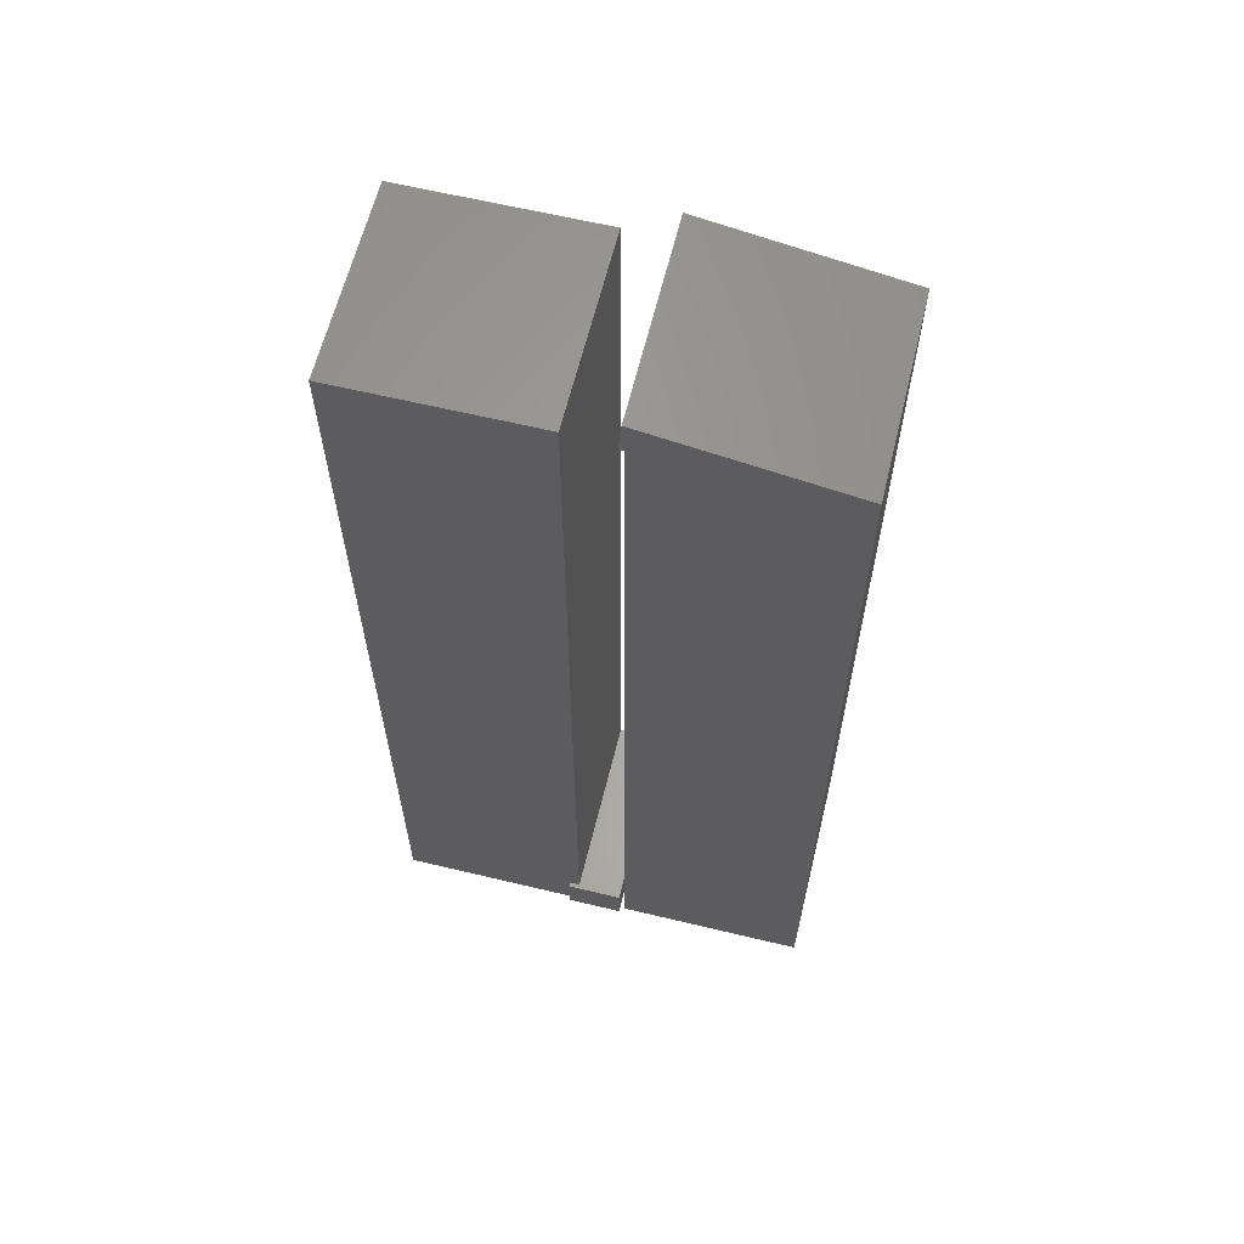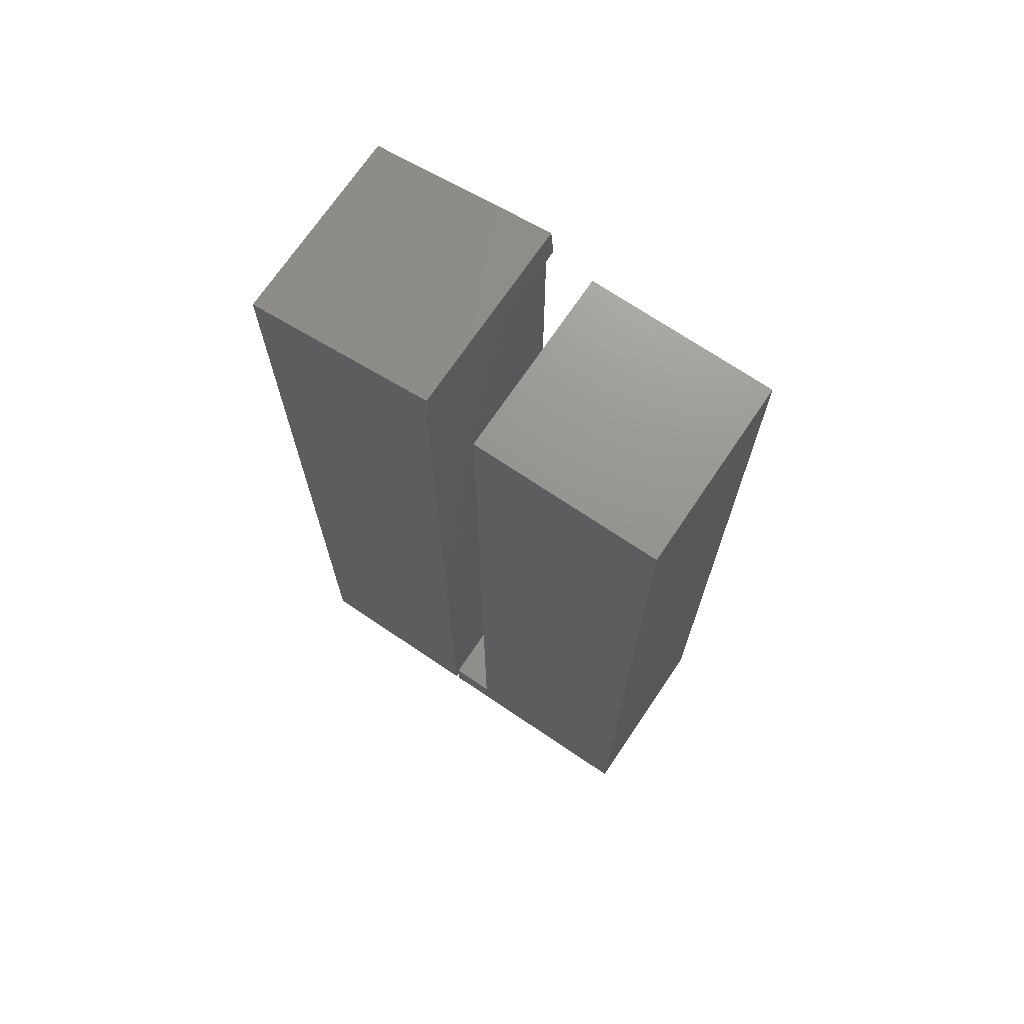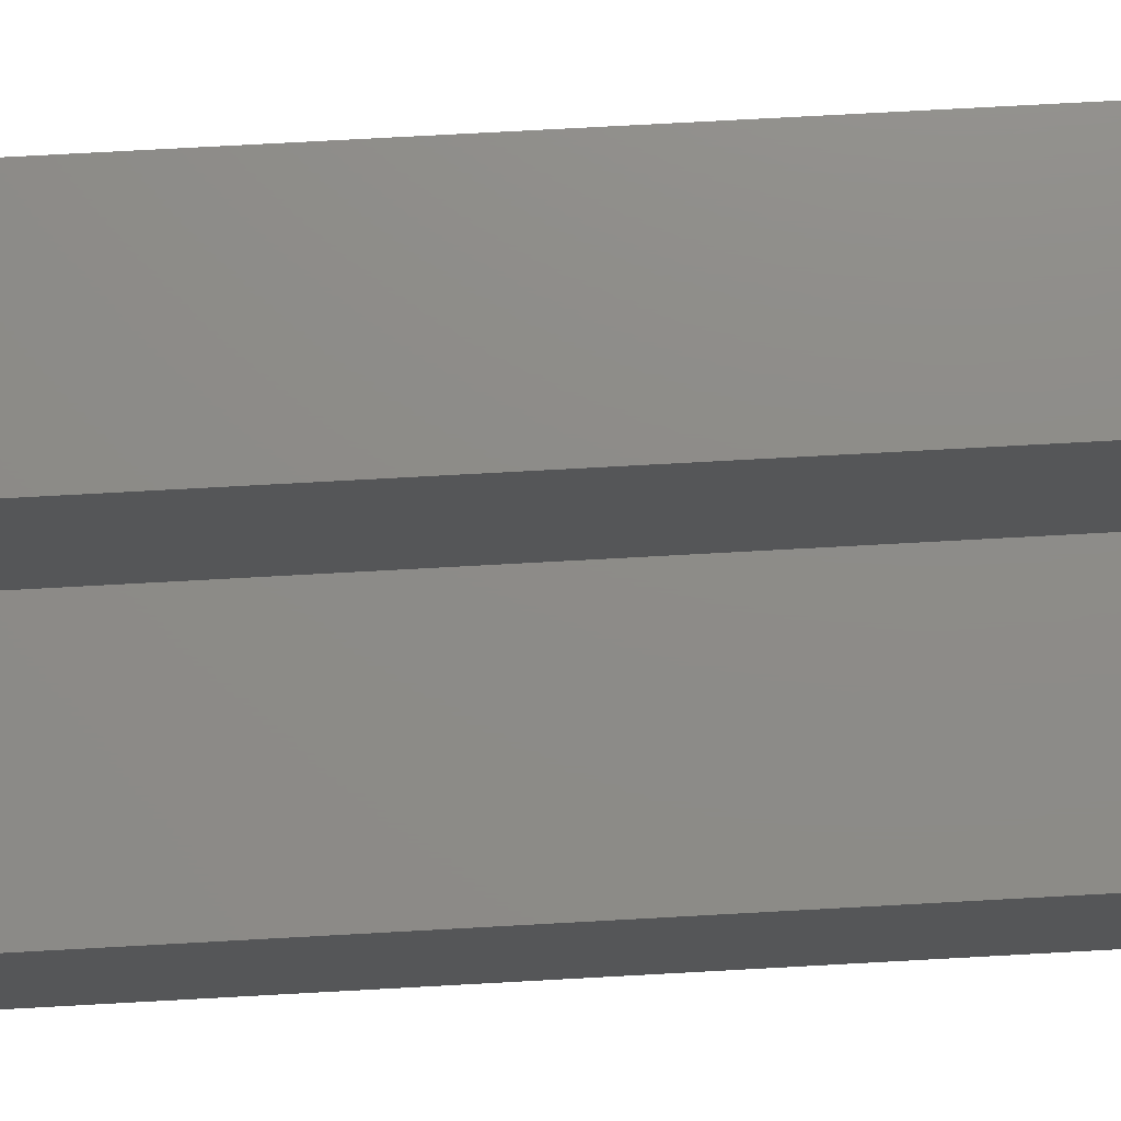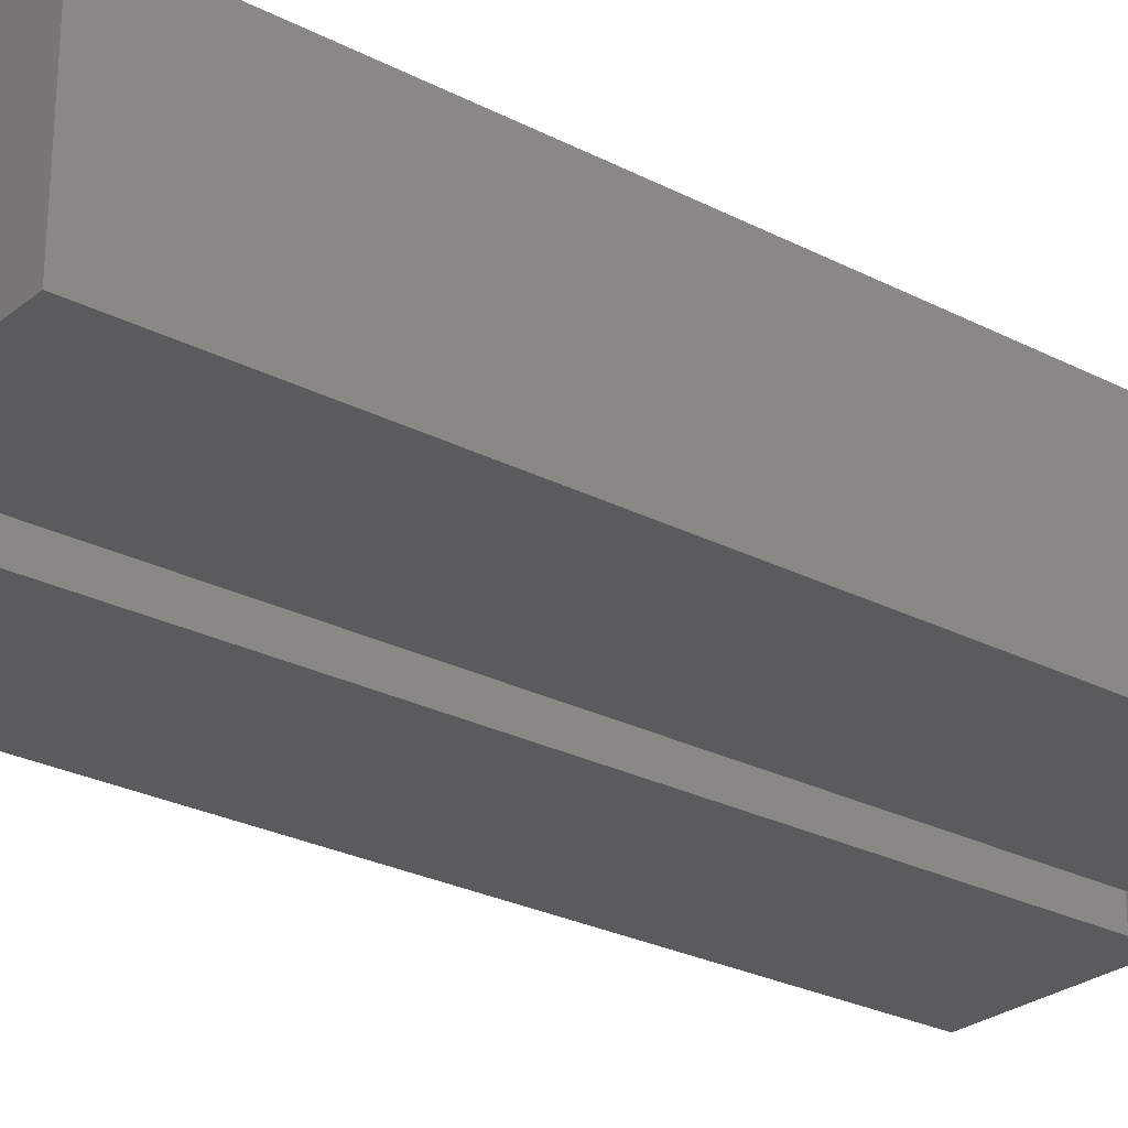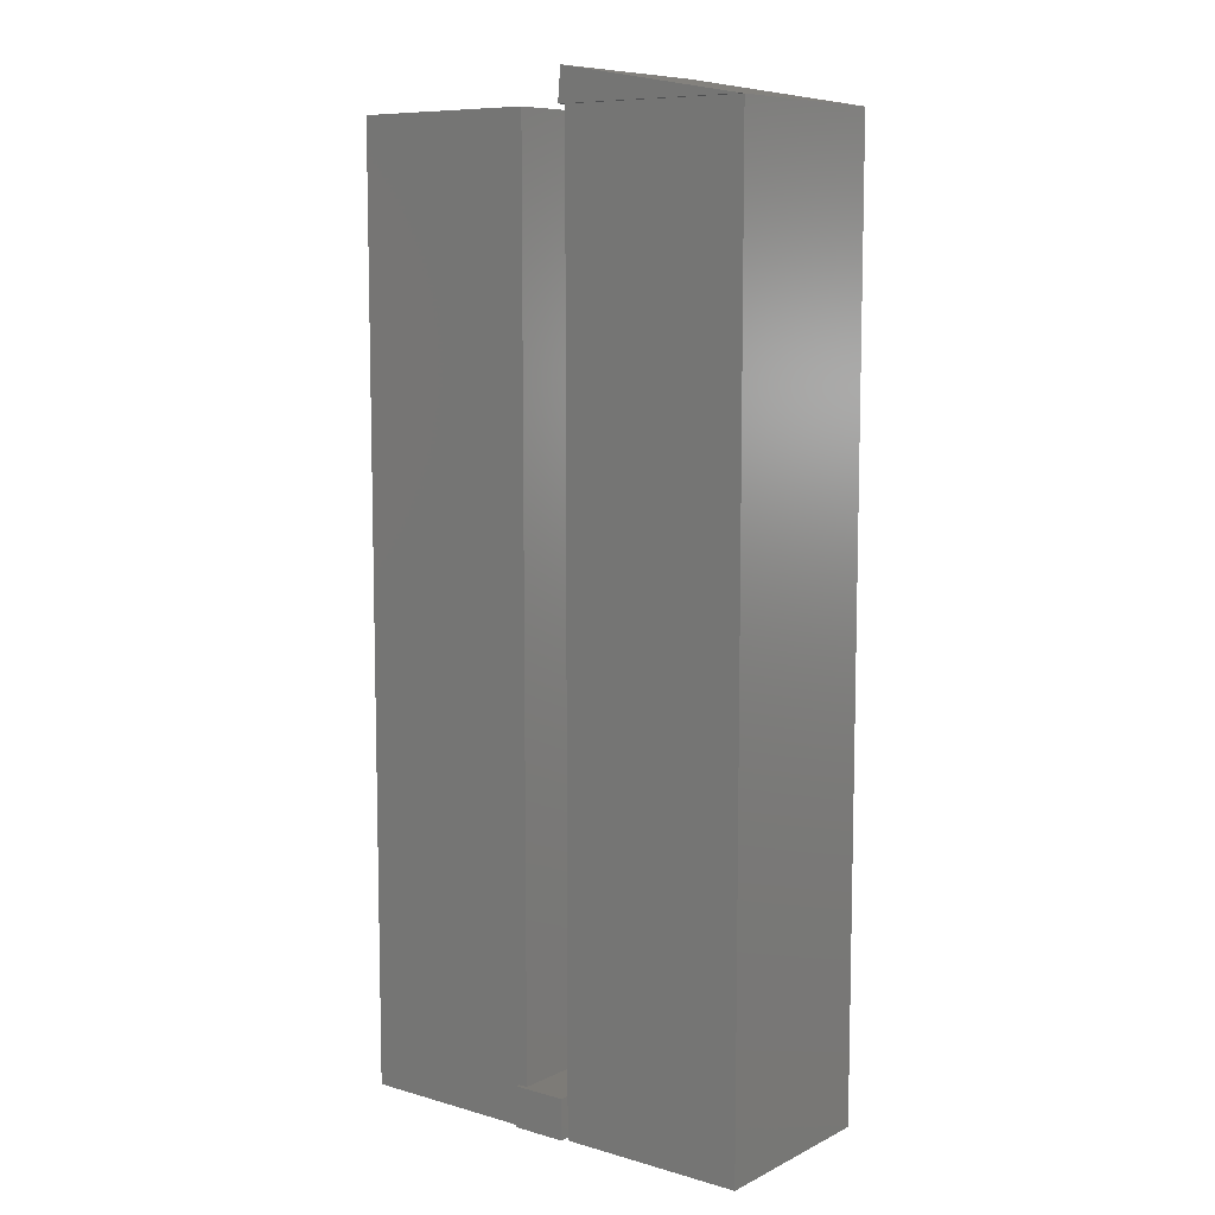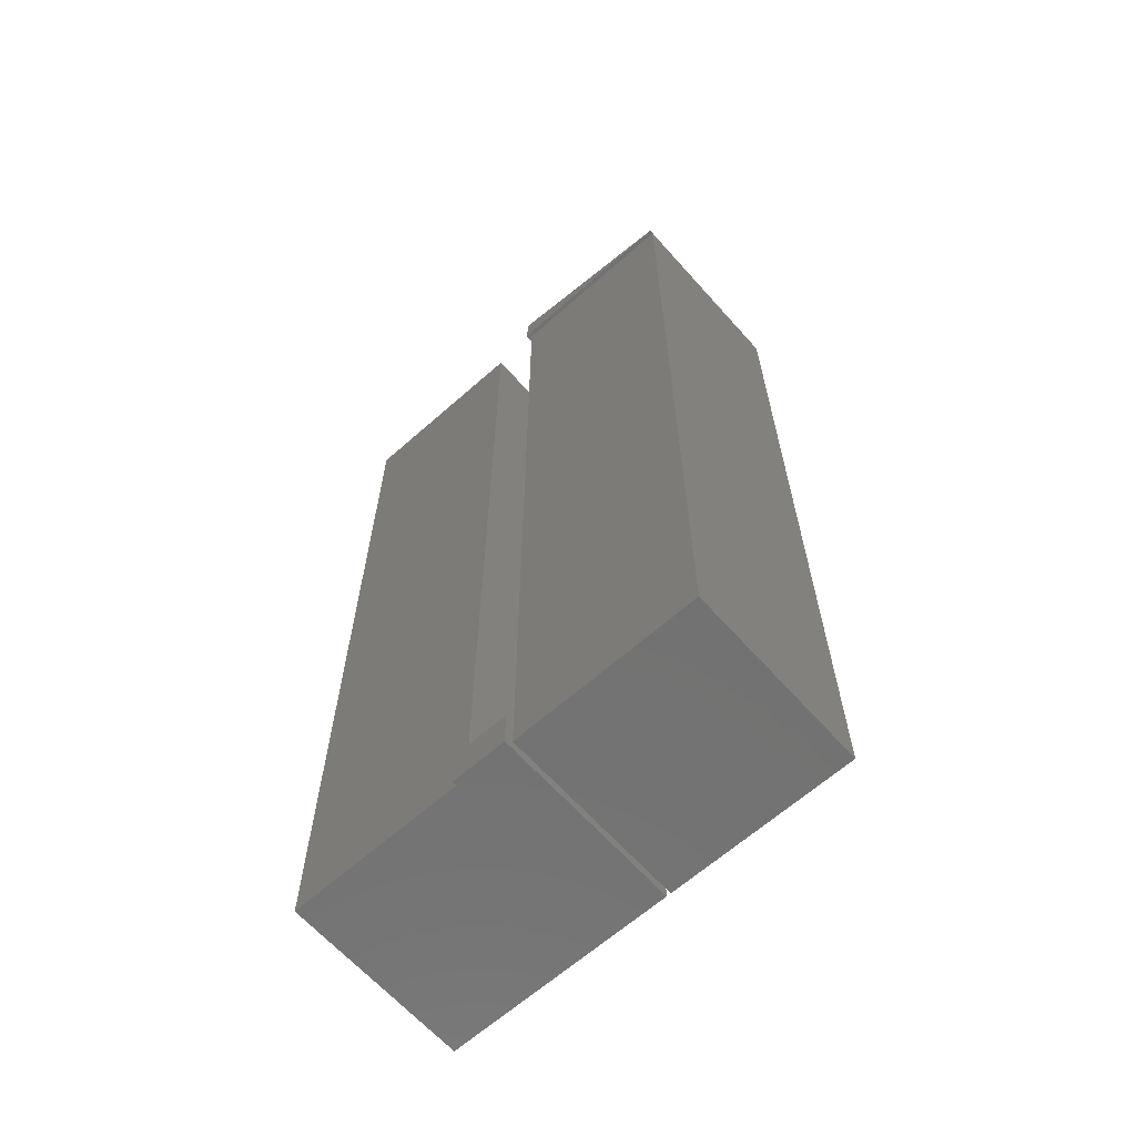
<metadata>
{"format":"stl","ext":"stl","renderer":"f3d","projection":"perspective","resolution":1024,"background":"white","views":[{"elev":62.4,"azim":-166.3,"up":"+Z"},{"elev":71.1,"azim":34.0,"up":"+Z"},{"elev":75.2,"azim":86.9,"up":"+Y"},{"elev":-26.6,"azim":51.1,"up":"+Y"},{"elev":8.6,"azim":-142.2,"up":"+Z"},{"elev":-64.4,"azim":-138.3,"up":"+Z"}]}
</metadata>
<code>
# stl→obj: 29 verts, 50 faces
v -0.003372 0 0.7266
v 0 0 0.7266
v -0.002202 0 0.752
v -0.1484 0 0.7266
v -0.1484 0 0
v -0.003372 0 0
v 0 0.1484 0.7266
v -0.002202 0.1484 0.752
v -0.003372 0.1451 0.7266
v -0.1484 0.1451 0.7266
v -0.1484 0.1484 0.7266
v -0.1484 0.1451 0
v -0.003372 0.1451 0
v 0.04219 0.1451 0
v 0.1797 0.1451 0
v 0.1797 0 0
v 0 0 0
v 0 0.1484 0
v 0.04219 0.1484 0
v 0.03462 0 0.03125
v 0 0 0.03125
v 0.1797 0 0.7266
v 0.03462 0 0.7266
v 0 0.1484 0.03125
v 0.1797 0.1451 0.7266
v 0.04219 0.1451 0.03125
v 0.04219 0.1484 0.03125
v 0.03462 0.1451 0.03125
v 0.03462 0.1451 0.7266
f 1 2 3
f 1 3 4
f 1 4 5
f 1 5 6
f 2 7 3
f 3 7 8
f 7 2 1
f 7 1 9
f 7 9 10
f 7 10 11
f 12 5 10
f 10 5 4
f 13 12 9
f 9 12 10
f 6 13 1
f 1 13 9
f 4 3 10
f 10 3 8
f 10 8 11
f 7 11 8
f 14 15 16
f 14 16 17
f 14 17 18
f 14 18 19
f 20 21 17
f 20 17 16
f 20 16 22
f 20 22 23
f 24 18 21
f 21 18 17
f 16 15 22
f 22 15 25
f 26 14 27
f 27 14 19
f 27 28 26
f 21 20 24
f 24 20 28
f 24 28 27
f 29 26 28
f 29 25 26
f 15 26 25
f 15 14 26
f 28 20 29
f 29 20 23
f 27 19 24
f 24 19 18
f 23 22 29
f 29 22 25
f 5 12 6
f 6 12 13

</code>
